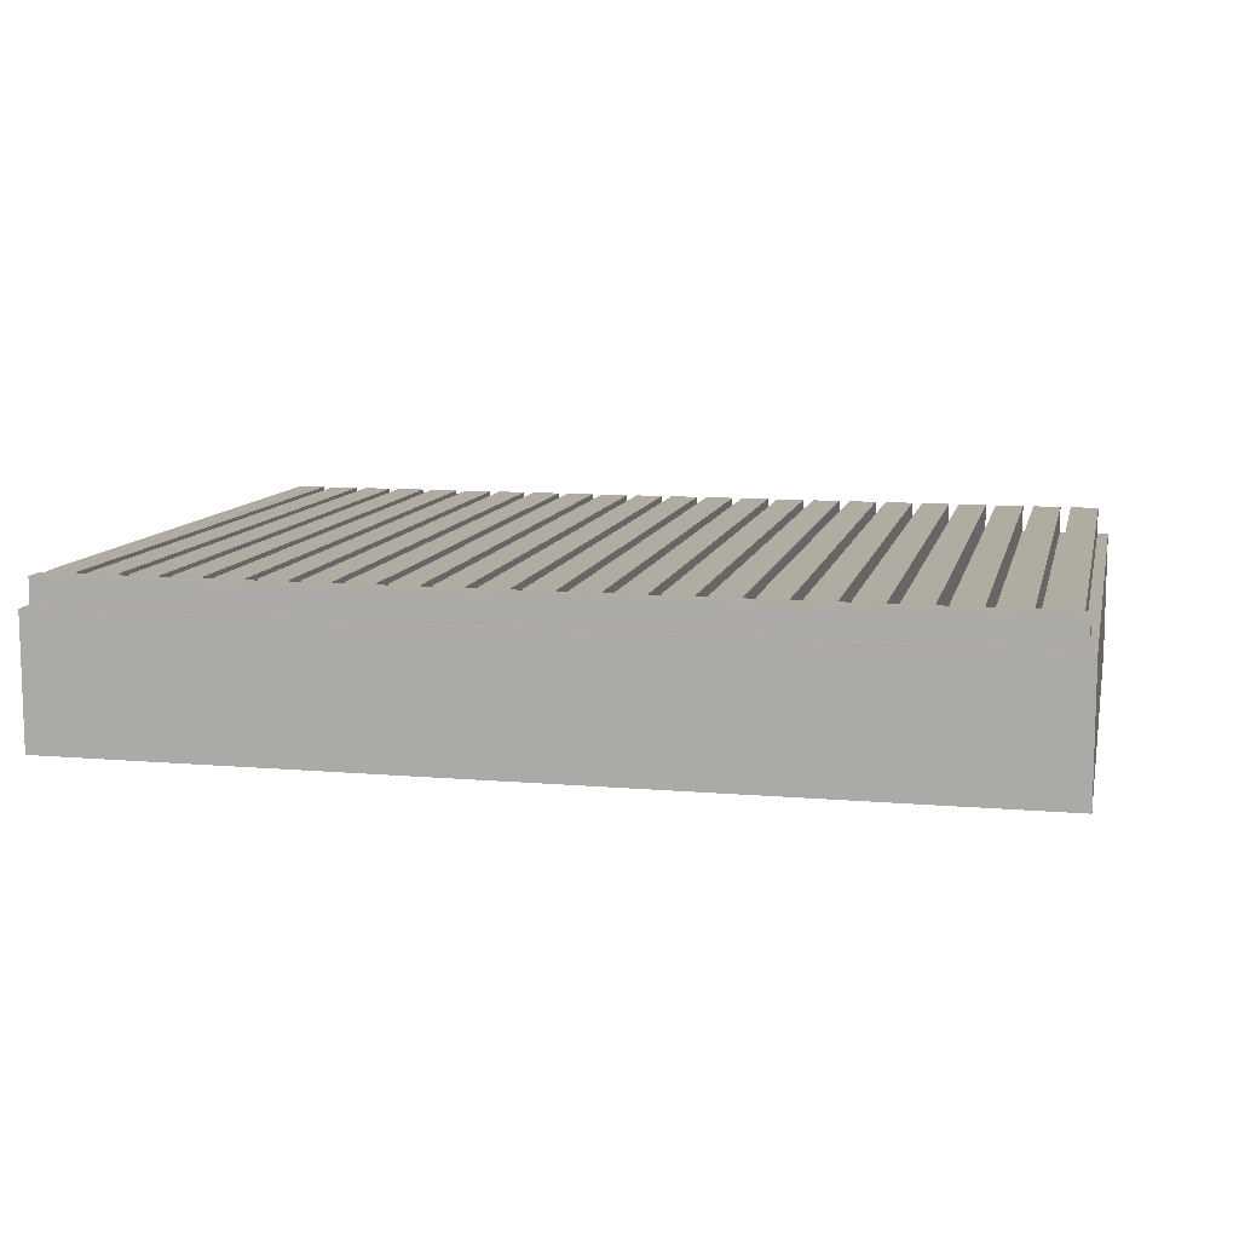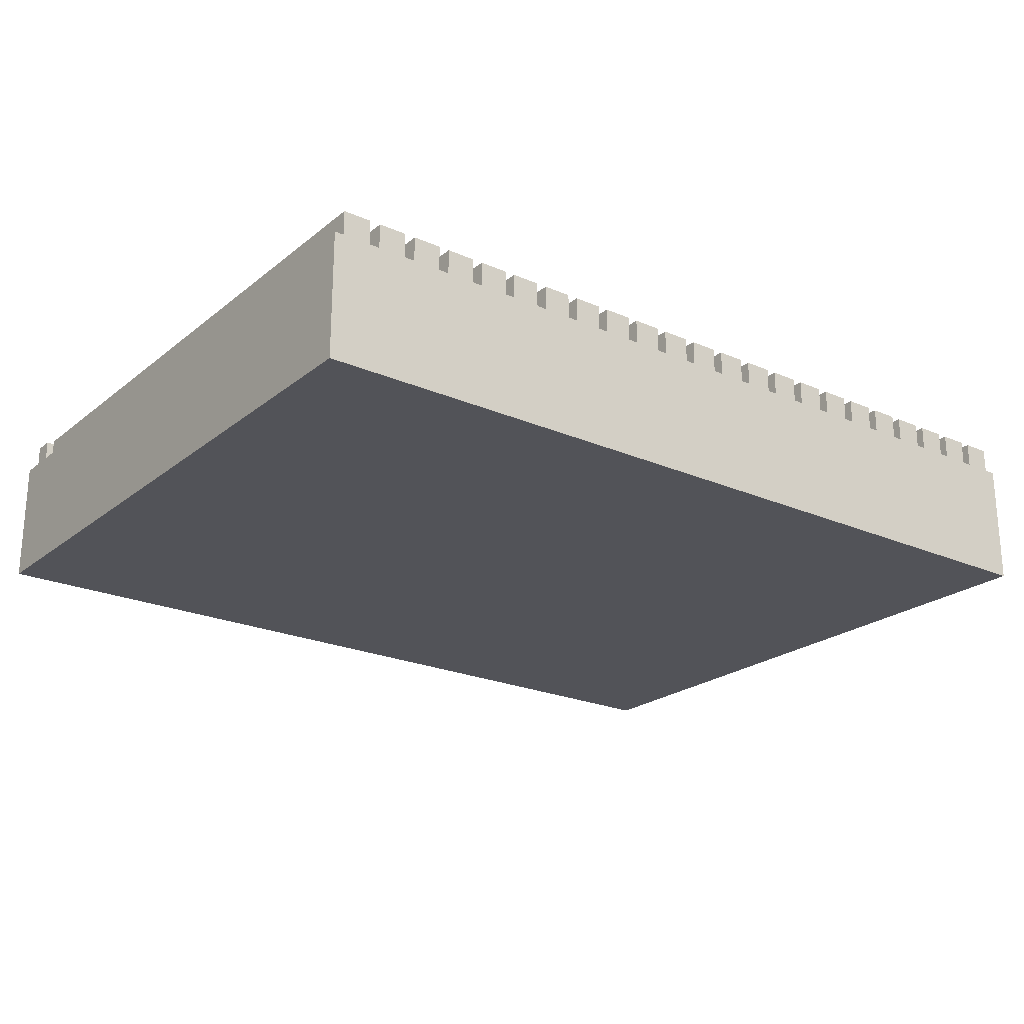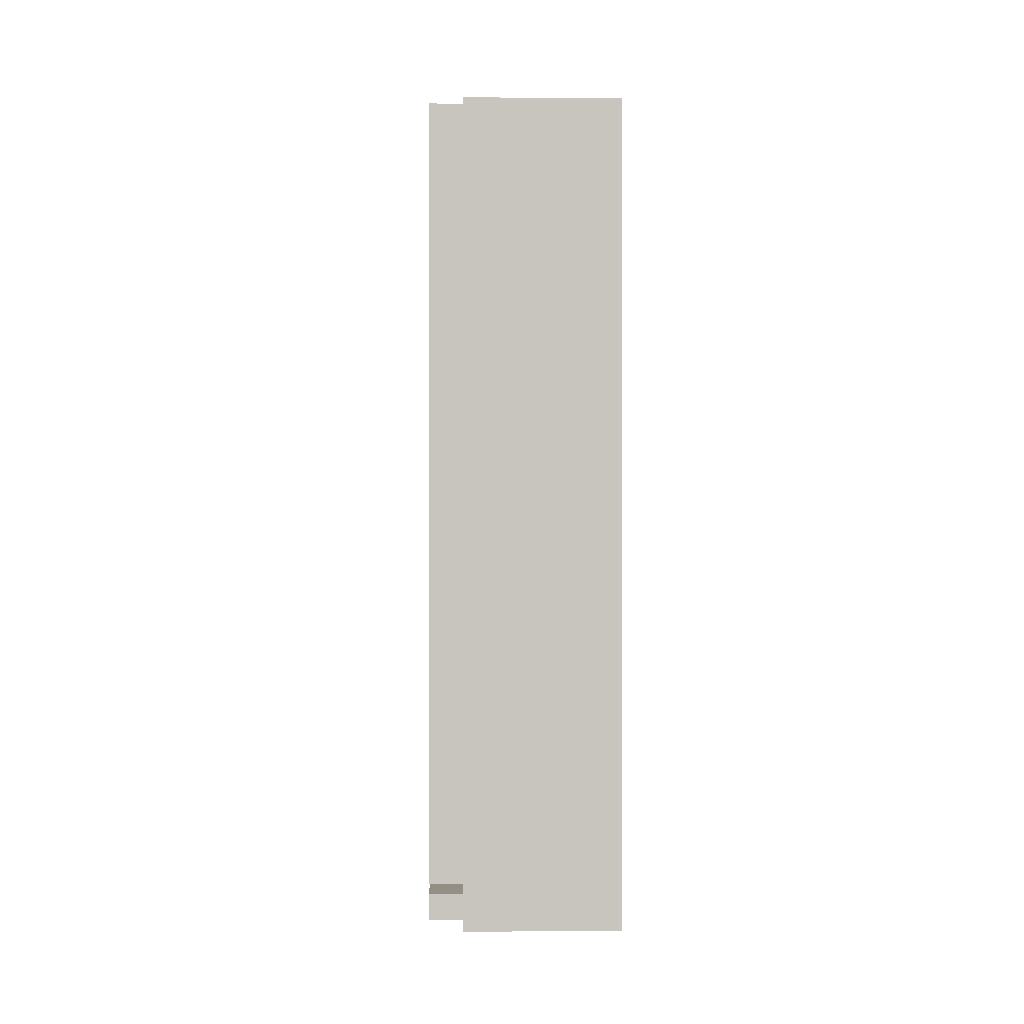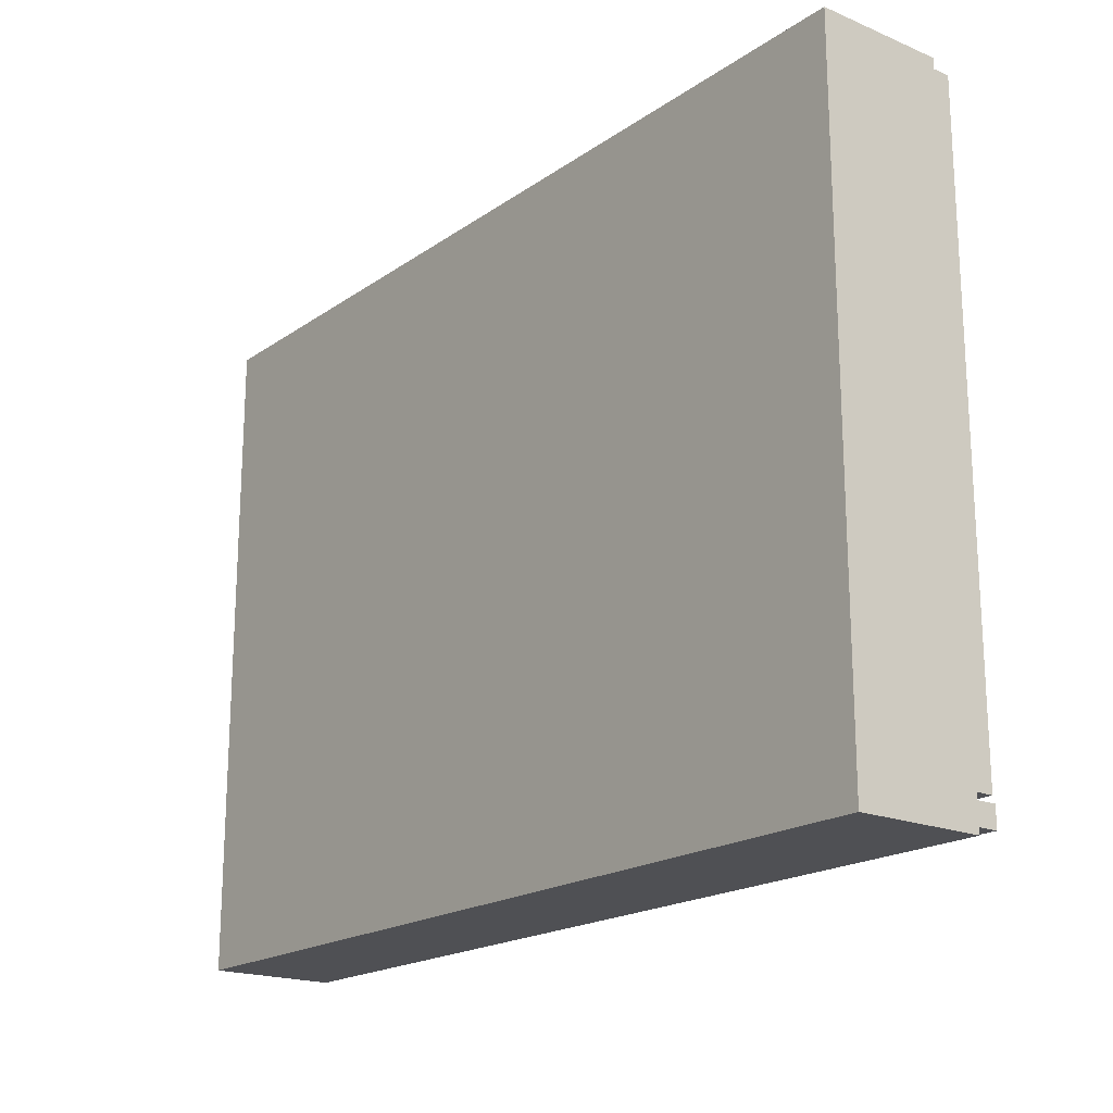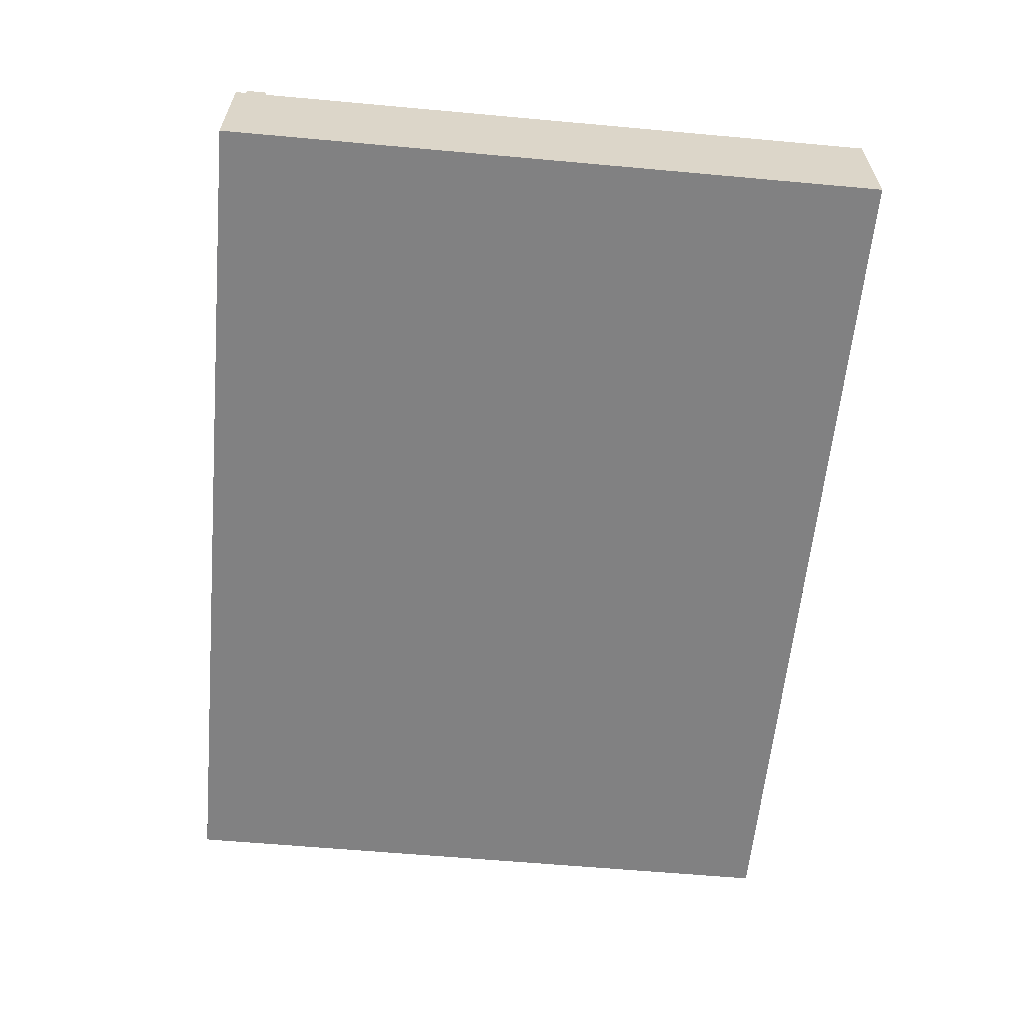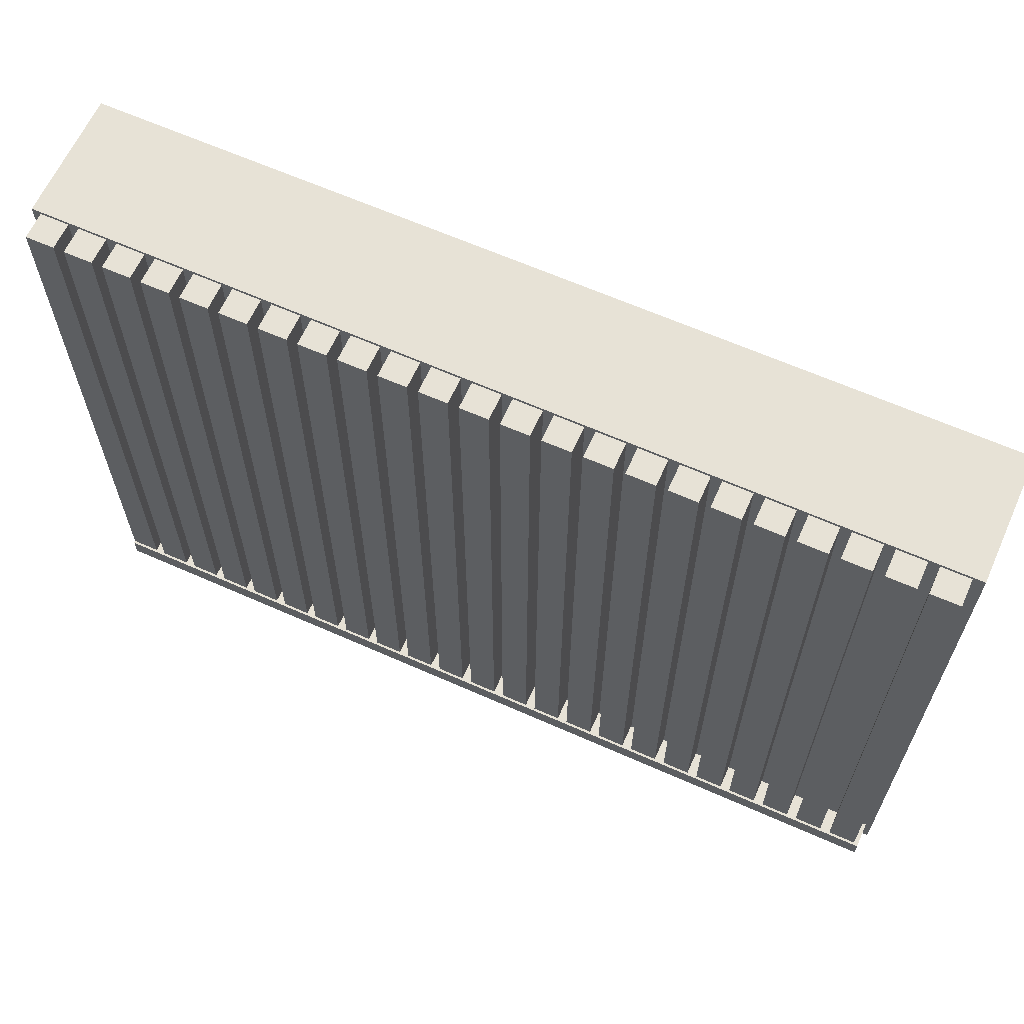
<metadata>
{"format":"obj","ext":"obj","renderer":"f3d","projection":"perspective","resolution":1024,"background":"white","views":[{"elev":10.2,"azim":-167.5,"up":"+Y"},{"elev":-22.6,"azim":-36.9,"up":"+Y"},{"elev":0.3,"azim":-91.4,"up":"+Z"},{"elev":-19.1,"azim":51.8,"up":"+Z"},{"elev":-60.5,"azim":-95.3,"up":"+Y"},{"elev":63.6,"azim":-155.8,"up":"+Z"}]}
</metadata>
<code>
o Cube
v 0.3948 0.05607 -0.2925
v 0.3948 -0.05607 -0.2925
v 0.3948 0.05607 0.2925
v 0.3948 -0.05607 0.2925
v -0.3948 0.05607 -0.2925
v -0.3948 -0.05607 -0.2925
v -0.3948 0.05607 0.2925
v -0.3948 -0.05607 0.2925
f 1 5 7 3
f 4 3 7 8
f 8 7 5 6
f 6 2 4 8
f 2 1 3 4
f 6 5 1 2
o Cube.001
v -0.3604 0.0318 -0.2606
v -0.3604 0.0318 0.2899
v -0.3852 0.0318 -0.2606
v -0.3604 0.07974 -0.2606
v -0.3604 0.07974 0.2899
v -0.3852 0.07974 -0.2606
v -0.3852 0.07974 0.2899
v -0.3852 0.0318 0.2899
v -0.3264 0.0318 -0.2606
v -0.3264 0.0318 0.2899
v -0.3512 0.0318 -0.2606
v -0.3264 0.07974 -0.2606
v -0.3264 0.07974 0.2899
v -0.3512 0.07974 -0.2606
v -0.3512 0.07974 0.2899
v -0.3512 0.0318 0.2899
v -0.2924 0.0318 -0.2606
v -0.2924 0.0318 0.2899
v -0.3172 0.0318 -0.2606
v -0.2924 0.07974 -0.2606
v -0.2924 0.07974 0.2899
v -0.3172 0.07974 -0.2606
v -0.3172 0.07974 0.2899
v -0.3172 0.0318 0.2899
v -0.2584 0.0318 -0.2606
v -0.2584 0.0318 0.2899
v -0.2832 0.0318 -0.2606
v -0.2584 0.07974 -0.2606
v -0.2584 0.07974 0.2899
v -0.2832 0.07974 -0.2606
v -0.2832 0.07974 0.2899
v -0.2832 0.0318 0.2899
v -0.2244 0.0318 -0.2606
v -0.2244 0.0318 0.2899
v -0.2492 0.0318 -0.2606
v -0.2244 0.07974 -0.2606
v -0.2244 0.07974 0.2899
v -0.2492 0.07974 -0.2606
v -0.2492 0.07974 0.2899
v -0.2492 0.0318 0.2899
v -0.1905 0.0318 -0.2606
v -0.1905 0.0318 0.2899
v -0.2153 0.0318 -0.2606
v -0.1905 0.07974 -0.2606
v -0.1905 0.07974 0.2899
v -0.2153 0.07974 -0.2606
v -0.2153 0.07974 0.2899
v -0.2153 0.0318 0.2899
v -0.1565 0.0318 -0.2606
v -0.1565 0.0318 0.2899
v -0.1813 0.0318 -0.2606
v -0.1565 0.07974 -0.2606
v -0.1565 0.07974 0.2899
v -0.1813 0.07974 -0.2606
v -0.1813 0.07974 0.2899
v -0.1813 0.0318 0.2899
v -0.1225 0.0318 -0.2606
v -0.1225 0.0318 0.2899
v -0.1473 0.0318 -0.2606
v -0.1225 0.07974 -0.2606
v -0.1225 0.07974 0.2899
v -0.1473 0.07974 -0.2606
v -0.1473 0.07974 0.2899
v -0.1473 0.0318 0.2899
v -0.08851 0.0318 -0.2606
v -0.08851 0.0318 0.2899
v -0.1133 0.0318 -0.2606
v -0.08851 0.07974 -0.2606
v -0.08851 0.07974 0.2899
v -0.1133 0.07974 -0.2606
v -0.1133 0.07974 0.2899
v -0.1133 0.0318 0.2899
v -0.05452 0.0318 -0.2606
v -0.05452 0.0318 0.2899
v -0.07933 0.0318 -0.2606
v -0.05452 0.07974 -0.2606
v -0.05452 0.07974 0.2899
v -0.07933 0.07974 -0.2606
v -0.07933 0.07974 0.2899
v -0.07933 0.0318 0.2899
v -0.02054 0.0318 -0.2606
v -0.02054 0.0318 0.2899
v -0.04534 0.0318 -0.2606
v -0.02054 0.07974 -0.2606
v -0.02054 0.07974 0.2899
v -0.04534 0.07974 -0.2606
v -0.04534 0.07974 0.2899
v -0.04534 0.0318 0.2899
v 0.01344 0.0318 -0.2606
v 0.01344 0.0318 0.2899
v -0.01136 0.0318 -0.2606
v 0.01344 0.07974 -0.2606
v 0.01344 0.07974 0.2899
v -0.01136 0.07974 -0.2606
v -0.01136 0.07974 0.2899
v -0.01136 0.0318 0.2899
v 0.04743 0.0318 -0.2606
v 0.04743 0.0318 0.2899
v 0.02262 0.0318 -0.2606
v 0.04743 0.07974 -0.2606
v 0.04743 0.07974 0.2899
v 0.02262 0.07974 -0.2606
v 0.02262 0.07974 0.2899
v 0.02262 0.0318 0.2899
v 0.08141 0.0318 -0.2606
v 0.08141 0.0318 0.2899
v 0.05661 0.0318 -0.2606
v 0.08141 0.07974 -0.2606
v 0.08141 0.07974 0.2899
v 0.05661 0.07974 -0.2606
v 0.05661 0.07974 0.2899
v 0.05661 0.0318 0.2899
v 0.1154 0.0318 -0.2606
v 0.1154 0.0318 0.2899
v 0.09059 0.0318 -0.2606
v 0.1154 0.07974 -0.2606
v 0.1154 0.07974 0.2899
v 0.09059 0.07974 -0.2606
v 0.09059 0.07974 0.2899
v 0.09059 0.0318 0.2899
v 0.1494 0.0318 -0.2606
v 0.1494 0.0318 0.2899
v 0.1246 0.0318 -0.2606
v 0.1494 0.07974 -0.2606
v 0.1494 0.07974 0.2899
v 0.1246 0.07974 -0.2606
v 0.1246 0.07974 0.2899
v 0.1246 0.0318 0.2899
v 0.1834 0.0318 -0.2606
v 0.1834 0.0318 0.2899
v 0.1586 0.0318 -0.2606
v 0.1834 0.07974 -0.2606
v 0.1834 0.07974 0.2899
v 0.1586 0.07974 -0.2606
v 0.1586 0.07974 0.2899
v 0.1586 0.0318 0.2899
v 0.2173 0.0318 -0.2606
v 0.2173 0.0318 0.2899
v 0.1925 0.0318 -0.2606
v 0.2173 0.07974 -0.2606
v 0.2173 0.07974 0.2899
v 0.1925 0.07974 -0.2606
v 0.1925 0.07974 0.2899
v 0.1925 0.0318 0.2899
v 0.2513 0.0318 -0.2606
v 0.2513 0.0318 0.2899
v 0.2265 0.0318 -0.2606
v 0.2513 0.07974 -0.2606
v 0.2513 0.07974 0.2899
v 0.2265 0.07974 -0.2606
v 0.2265 0.07974 0.2899
v 0.2265 0.0318 0.2899
v 0.2853 0.0318 -0.2606
v 0.2853 0.0318 0.2899
v 0.2605 0.0318 -0.2606
v 0.2853 0.07974 -0.2606
v 0.2853 0.07974 0.2899
v 0.2605 0.07974 -0.2606
v 0.2605 0.07974 0.2899
v 0.2605 0.0318 0.2899
v 0.3193 0.0318 -0.2606
v 0.3193 0.0318 0.2899
v 0.2945 0.0318 -0.2606
v 0.3193 0.07974 -0.2606
v 0.3193 0.07974 0.2899
v 0.2945 0.07974 -0.2606
v 0.2945 0.07974 0.2899
v 0.2945 0.0318 0.2899
v 0.3533 0.0318 -0.2606
v 0.3533 0.0318 0.2899
v 0.3285 0.0318 -0.2606
v 0.3533 0.07974 -0.2606
v 0.3533 0.07974 0.2899
v 0.3285 0.07974 -0.2606
v 0.3285 0.07974 0.2899
v 0.3285 0.0318 0.2899
v 0.3873 0.0318 -0.2606
v 0.3873 0.0318 0.2899
v 0.3625 0.0318 -0.2606
v 0.3873 0.07974 -0.2606
v 0.3873 0.07974 0.2899
v 0.3625 0.07974 -0.2606
v 0.3625 0.07974 0.2899
v 0.3625 0.0318 0.2899
f 10 13 15 16
f 16 15 14 11
f 11 9 10 16
f 9 12 13 10
f 11 14 12 9
f 12 14 15 13
f 18 21 23 24
f 24 23 22 19
f 19 17 18 24
f 17 20 21 18
f 19 22 20 17
f 20 22 23 21
f 26 29 31 32
f 32 31 30 27
f 27 25 26 32
f 25 28 29 26
f 27 30 28 25
f 28 30 31 29
f 34 37 39 40
f 40 39 38 35
f 35 33 34 40
f 33 36 37 34
f 35 38 36 33
f 36 38 39 37
f 42 45 47 48
f 48 47 46 43
f 43 41 42 48
f 41 44 45 42
f 43 46 44 41
f 44 46 47 45
f 50 53 55 56
f 56 55 54 51
f 51 49 50 56
f 49 52 53 50
f 51 54 52 49
f 52 54 55 53
f 58 61 63 64
f 64 63 62 59
f 59 57 58 64
f 57 60 61 58
f 59 62 60 57
f 60 62 63 61
f 66 69 71 72
f 72 71 70 67
f 67 65 66 72
f 65 68 69 66
f 67 70 68 65
f 68 70 71 69
f 74 77 79 80
f 80 79 78 75
f 75 73 74 80
f 73 76 77 74
f 75 78 76 73
f 76 78 79 77
f 82 85 87 88
f 88 87 86 83
f 83 81 82 88
f 81 84 85 82
f 83 86 84 81
f 84 86 87 85
f 90 93 95 96
f 96 95 94 91
f 91 89 90 96
f 89 92 93 90
f 91 94 92 89
f 92 94 95 93
f 98 101 103 104
f 104 103 102 99
f 99 97 98 104
f 97 100 101 98
f 99 102 100 97
f 100 102 103 101
f 106 109 111 112
f 112 111 110 107
f 107 105 106 112
f 105 108 109 106
f 107 110 108 105
f 108 110 111 109
f 114 117 119 120
f 120 119 118 115
f 115 113 114 120
f 113 116 117 114
f 115 118 116 113
f 116 118 119 117
f 122 125 127 128
f 128 127 126 123
f 123 121 122 128
f 121 124 125 122
f 123 126 124 121
f 124 126 127 125
f 130 133 135 136
f 136 135 134 131
f 131 129 130 136
f 129 132 133 130
f 131 134 132 129
f 132 134 135 133
f 138 141 143 144
f 144 143 142 139
f 139 137 138 144
f 137 140 141 138
f 139 142 140 137
f 140 142 143 141
f 146 149 151 152
f 152 151 150 147
f 147 145 146 152
f 145 148 149 146
f 147 150 148 145
f 148 150 151 149
f 154 157 159 160
f 160 159 158 155
f 155 153 154 160
f 153 156 157 154
f 155 158 156 153
f 156 158 159 157
f 162 165 167 168
f 168 167 166 163
f 163 161 162 168
f 161 164 165 162
f 163 166 164 161
f 164 166 167 165
f 170 173 175 176
f 176 175 174 171
f 171 169 170 176
f 169 172 173 170
f 171 174 172 169
f 172 174 175 173
f 178 181 183 184
f 184 183 182 179
f 179 177 178 184
f 177 180 181 178
f 179 182 180 177
f 180 182 183 181
f 186 189 191 192
f 192 191 190 187
f 187 185 186 192
f 185 188 189 186
f 187 190 188 185
f 188 190 191 189
o Cube.002
v -0.3893 0.0318 -0.2851
v 0.3893 0.0318 -0.2851
v -0.3893 0.0318 -0.2667
v -0.3893 0.07974 -0.2851
v 0.3893 0.07974 -0.2851
v -0.3893 0.07974 -0.2667
v 0.3893 0.07974 -0.2667
v 0.3893 0.0318 -0.2667
f 194 197 199 200
f 200 199 198 195
f 195 193 194 200
f 193 196 197 194
f 195 198 196 193
f 196 198 199 197

</code>
